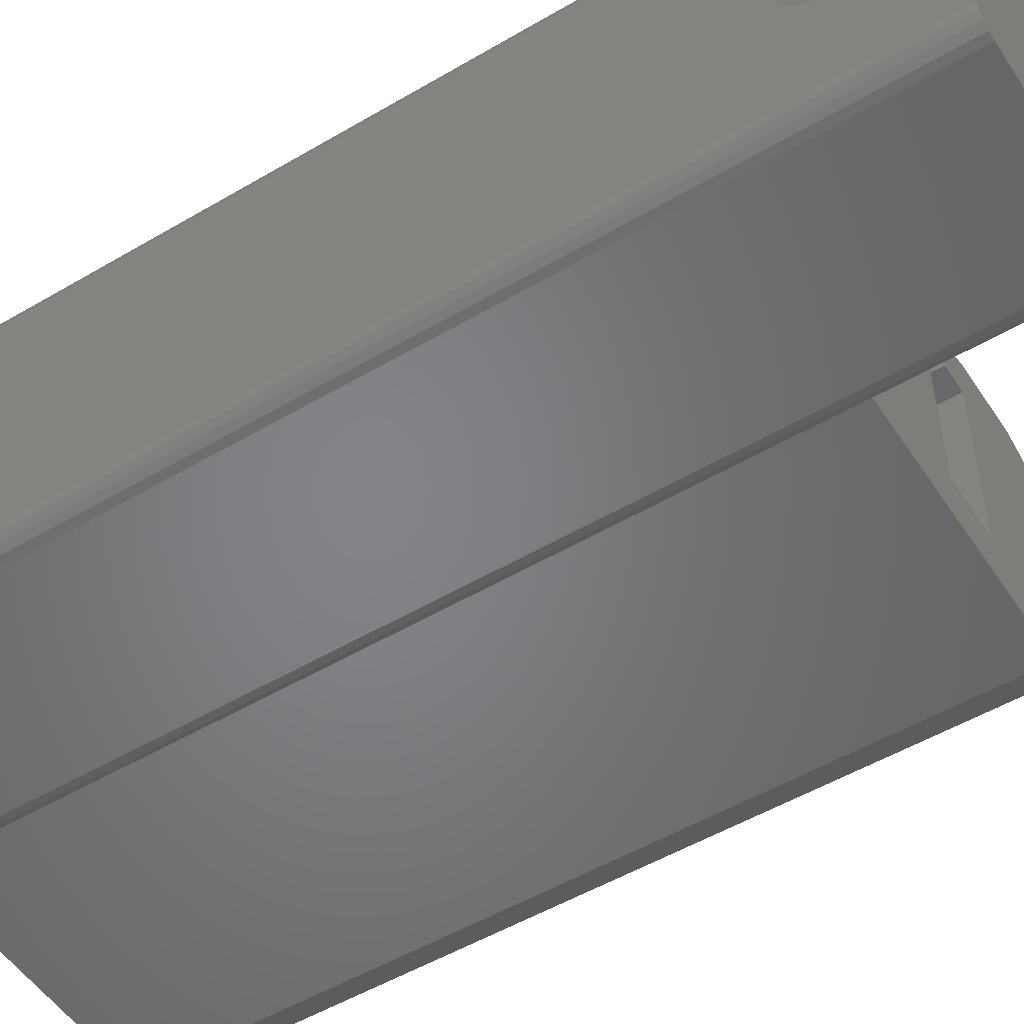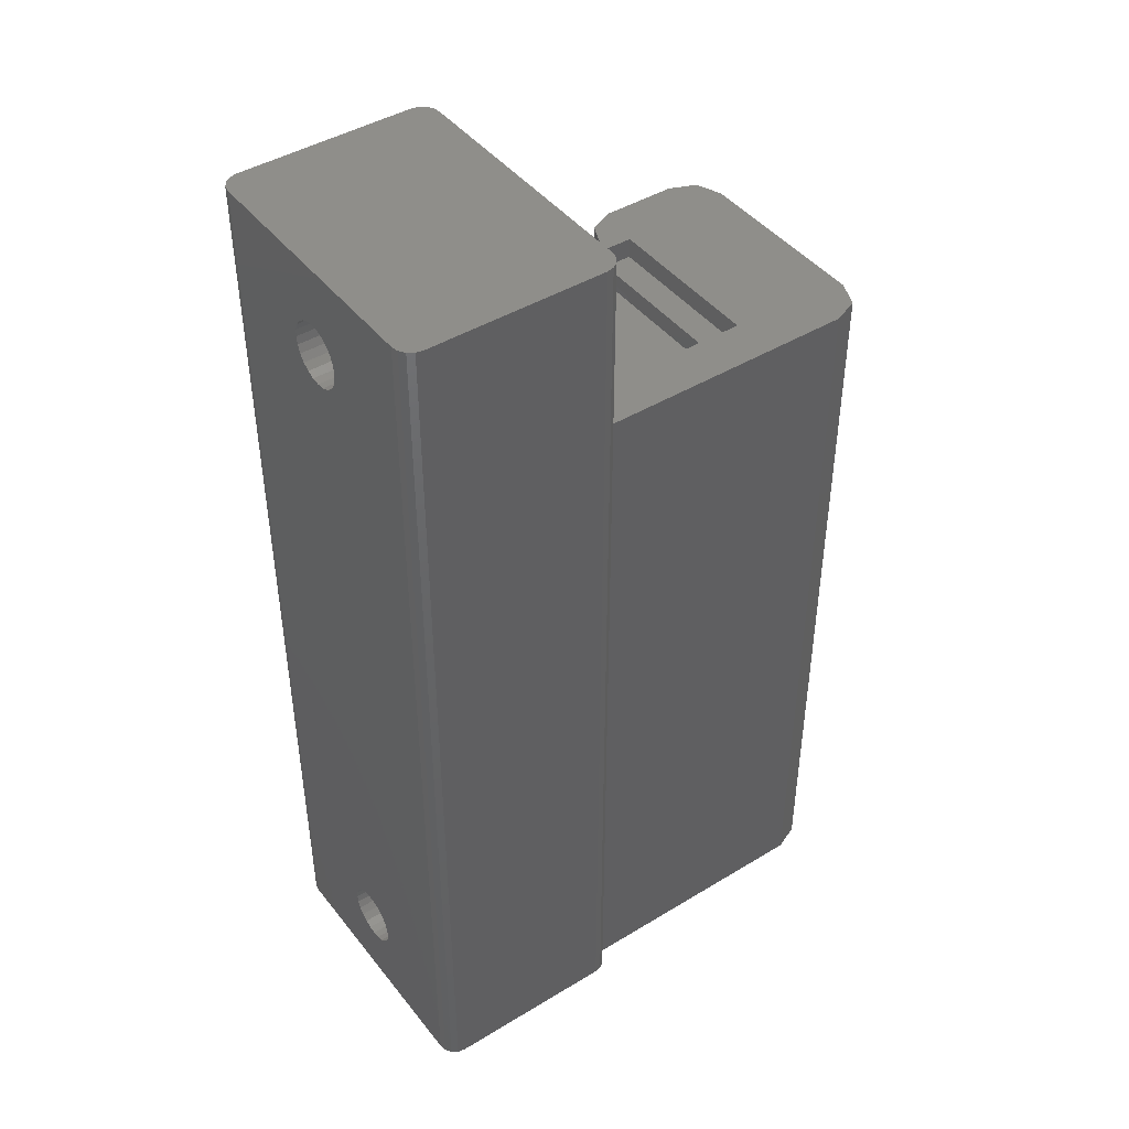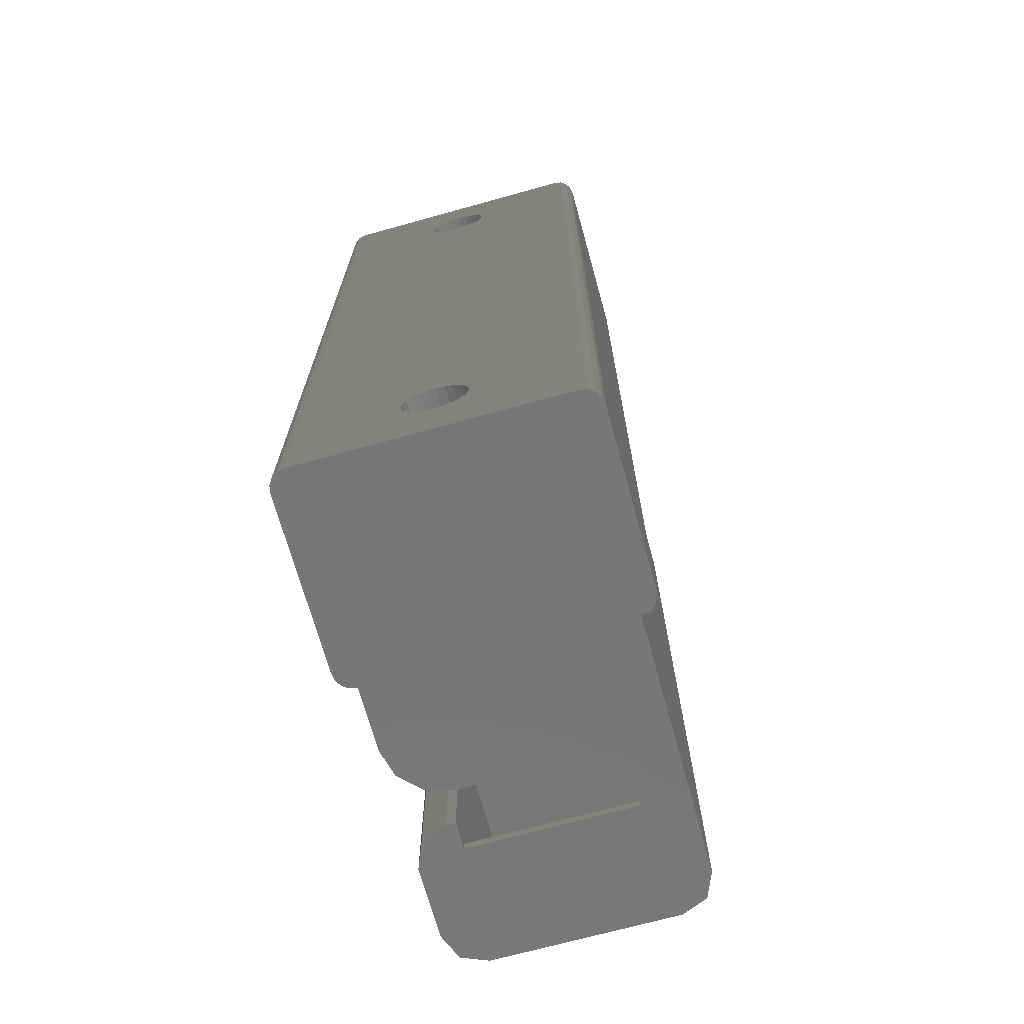
<metadata>
{"format":"stl","ext":"stl","renderer":"f3d","projection":"perspective","resolution":1024,"background":"white","views":[{"elev":-52.0,"azim":-57.5,"up":"+Y"},{"elev":44.1,"azim":-35.4,"up":"+Z"},{"elev":-70.2,"azim":-74.5,"up":"+Z"}]}
</metadata>
<code>
# stl→obj: 356 verts, 724 faces
v -30.25 1.642 5.44
v -30.25 -7 52
v -30.25 7 0
v -30.25 0.85 48.47
v -30.25 7 52
v -30.25 -7 0
v -30.25 -1.7 5
v -30.25 -1.642 4.56
v -30.25 -1.472 4.15
v -30.25 -1.202 3.798
v -30.25 -0.85 3.528
v -30.25 -0.44 3.358
v -30.25 0.44 3.358
v -30.25 0 3.3
v -30.25 0.85 3.528
v -30.25 1.202 3.798
v -30.25 -1.472 46.15
v -30.25 -1.642 46.56
v -30.25 1.472 5.85
v -30.25 0.44 6.642
v -30.25 0.85 6.472
v -30.25 1.472 4.15
v -30.25 1.202 6.202
v -30.25 1.642 4.56
v -30.25 1.7 5
v -30.25 0 6.7
v -30.25 -0.44 6.642
v -30.25 -0.85 6.472
v -30.25 -1.202 6.202
v -30.25 -1.472 5.85
v -30.25 -1.642 5.44
v -30.25 -1.7 47
v -30.25 1.642 46.56
v -30.25 1.472 46.15
v -30.25 -1.202 45.8
v -30.25 -0.85 45.53
v -30.25 -0.44 45.36
v -30.25 0 45.3
v -30.25 0.44 45.36
v -30.25 0.85 45.53
v -30.25 1.202 45.8
v -30.25 1.7 47
v -30.25 1.642 47.44
v -30.25 1.472 47.85
v -30.25 1.202 48.2
v -30.25 0.44 48.64
v -30.25 0 48.7
v -30.25 -0.44 48.64
v -30.25 -0.85 48.47
v -30.25 -1.202 48.2
v -30.25 -1.472 47.85
v -30.25 -1.642 47.44
v -30.17 -7.383 0
v -30.17 -7.383 52
v -30.17 7.383 0
v -29.96 7.707 0
v -29.63 7.924 0
v -29.25 8 0
v -19.75 8 0
v -19.37 7.924 0
v -19.04 7.707 0
v -18.83 7.383 0
v -18.75 7 0
v -15.25 7 0
v -13.75 6.598 0
v -12.65 5.5 0
v -12.25 4 0
v -12.25 -4.5 0
v -9 -4.5 0
v -9.914 6.414 0
v -9 4.5 0
v -10.5 5 0
v -3.086 -6.414 0
v -2.5 -5 0
v -8.5 7 0
v -4.5 7 0
v -3.086 6.414 0
v -2.5 5 0
v -18.75 -7 0
v -4.5 -7 0
v -18.83 -7.383 0
v -29.63 -7.924 0
v -29.25 -8 0
v -19.04 -7.707 0
v -19.37 -7.924 0
v -19.75 -8 0
v -29.96 -7.707 0
v -10.5 4.5 0
v -29.63 -7.924 52
v -29.96 -7.707 52
v -29.25 -8 52
v -19.75 -8 52
v -19.37 -7.924 52
v -19.04 -7.707 52
v -18.83 -7.383 52
v -18.75 -7 52
v -18.75 7 52
v -30.17 7.383 52
v -29.63 7.924 52
v -29.96 7.707 52
v -29.25 8 52
v -19.75 8 52
v -19.37 7.924 52
v -19.04 7.707 52
v -18.83 7.383 52
v -25 -1.642 5.44
v -25 -1.7 5
v -25 -1.642 4.56
v -25 -1.472 5.85
v -25 -1.202 6.202
v -25 -0.85 6.472
v -25 -0.44 6.642
v -25 0 6.7
v -25 0.44 6.642
v -25 0.85 6.472
v -25 1.202 6.202
v -25 1.472 5.85
v -25 1.642 5.44
v -25 1.7 5
v -25 1.642 4.56
v -25 1.472 4.15
v -25 1.202 3.798
v -25 0.85 3.528
v -25 0.44 3.358
v -25 0 3.3
v -25 -0.44 3.358
v -25 -0.85 3.528
v -25 -1.202 3.798
v -25 -1.472 4.15
v -25 -1.642 47.44
v -25 -1.7 47
v -25 -1.642 46.56
v -25 -1.472 47.85
v -25 -1.202 48.2
v -25 -0.85 48.47
v -25 -0.44 48.64
v -25 0 48.7
v -25 0.44 48.64
v -25 0.85 48.47
v -25 1.202 48.2
v -25 1.472 47.85
v -25 1.642 47.44
v -25 1.7 47
v -25 1.642 46.56
v -25 1.472 46.15
v -25 1.202 45.8
v -25 0.85 45.53
v -25 0.44 45.36
v -25 0 45.3
v -25 -0.44 45.36
v -25 -0.85 45.53
v -25 -1.202 45.8
v -25 -1.472 46.15
v -18.75 -3.477 46.07
v -18.75 -7 42
v -18.75 -3.118 45.2
v -18.75 -3.6 47
v -18.75 0 43.4
v -18.75 -0.9317 43.52
v -18.75 -3.477 47.93
v -18.75 -3.118 48.8
v -18.75 0 50.6
v -18.75 0.9317 50.48
v -18.75 -1.8 50.12
v -18.75 -2.546 49.55
v -18.75 -0.9317 50.48
v -18.75 1.8 50.12
v -18.75 3.118 48.8
v -18.75 3.477 47.93
v -18.75 7 42
v -18.75 3.6 47
v -18.75 2.546 49.55
v -18.75 3.477 46.07
v -18.75 3.118 45.2
v -18.75 0.9317 43.52
v -18.75 1.8 43.88
v -18.75 -1.8 43.88
v -18.75 -2.546 44.45
v -18.75 2.546 44.45
v -4.5 -7 42
v -3.086 -6.414 42
v -2.5 -5 42
v -2.5 -4.5 0.5
v -2.5 4.5 9.5
v -2.5 4.5 0.5
v -2.5 -4.5 9.5
v -2.5 -5 21
v -2.5 -5 31
v -2.5 5 31
v -2.5 5 42
v -2.5 5 21
v -3.086 6.414 42
v -4.5 7 42
v -8.5 7 42
v -9.914 6.414 42
v -10.5 5 42
v -10.5 4.5 10.12
v -10.5 4.5 10.88
v -10.5 4.5 13.12
v -10.5 4.5 13.88
v -10.5 4.5 16.12
v -10.5 4.5 16.88
v -10.5 4.5 19.12
v -10.5 4.5 19.88
v -10.5 4.5 21
v -10.5 5 21
v -10.5 5 31
v -10.5 4.5 31
v -10.5 4.5 31.12
v -10.5 4.5 31.88
v -10.5 4.5 34.12
v -10.5 4.5 34.88
v -10.5 4.5 37.12
v -10.5 4.5 37.88
v -10.5 4.5 40.12
v -10.5 4.5 40.88
v -10.5 4.5 42
v -9 4.5 0.5
v -9 4.5 9.5
v -9 4.5 10.12
v -9 -4.5 0.5
v -9 -4.5 42
v -9 -4.5 40.88
v -12.25 -4.5 42
v -10.5 -4.5 40.88
v -10.5 -4.5 40.12
v -9 -4.5 40.12
v -9 -4.5 37.88
v -10.5 -4.5 37.88
v -10.5 -4.5 37.12
v -9 -4.5 37.12
v -9 -4.5 34.88
v -10.5 -4.5 34.88
v -10.5 -4.5 34.12
v -9 -4.5 34.12
v -9 -4.5 31.88
v -10.5 -4.5 31.88
v -10.5 -4.5 31.12
v -9 -4.5 31.12
v -9 -4.5 31
v -12 -4.5 31
v -12 -4.5 21
v -9 -4.5 21
v -9 -4.5 19.88
v -10.5 -4.5 19.88
v -10.5 -4.5 19.12
v -9 -4.5 19.12
v -9 -4.5 16.88
v -10.5 -4.5 16.88
v -10.5 -4.5 16.12
v -9 -4.5 16.12
v -9 -4.5 13.88
v -10.5 -4.5 13.88
v -10.5 -4.5 13.12
v -9 -4.5 13.12
v -9 -4.5 10.88
v -10.5 -4.5 10.88
v -10.5 -4.5 10.12
v -9 -4.5 10.12
v -9 -4.5 9.5
v -12.25 0.9317 1.523
v -12.25 -3.6 5
v -12.25 -3.477 4.068
v -12.25 1.8 8.118
v -12.25 2.546 7.546
v -12.25 -3.477 5.932
v -12.25 -3.118 6.8
v -12.25 1.8 1.882
v -12.25 -2.546 7.546
v -12.25 -1.8 8.118
v -12.25 -0.9317 8.477
v -12.25 0 8.6
v -12.25 2.546 2.454
v -12.25 0.9317 8.477
v -12.25 3.6 5
v -12.25 3.477 4.068
v -12.25 4 42
v -12.25 3.118 3.2
v -12.25 3.118 6.8
v -12.25 3.477 5.932
v -12.25 0 1.4
v -12.25 -0.9317 1.523
v -12.25 -1.8 1.882
v -12.25 -2.546 2.454
v -12.25 -3.118 3.2
v -12.65 5.5 42
v -13.75 6.598 42
v -15.25 7 42
v -25 0.9317 1.523
v -25 1.8 1.882
v -25 2.546 2.454
v -25 3.477 4.068
v -25 3.118 3.2
v -25 3.6 5
v -25 3.477 5.932
v -25 3.118 6.8
v -25 2.546 7.546
v -25 1.8 8.118
v -25 0.9317 8.477
v -25 0 8.6
v -25 -2.546 7.546
v -25 -3.6 5
v -25 -3.477 5.932
v -25 -3.477 4.068
v -25 -3.118 3.2
v -25 -2.546 2.454
v -25 -1.8 1.882
v -25 -0.9317 1.523
v -25 0 1.4
v -25 -1.8 8.118
v -25 -0.9317 8.477
v -25 -3.118 6.8
v -25 0.9317 43.52
v -25 1.8 43.88
v -25 2.546 44.45
v -25 3.477 46.07
v -25 3.118 45.2
v -25 3.6 47
v -25 3.477 47.93
v -25 3.118 48.8
v -25 2.546 49.55
v -25 1.8 50.12
v -25 0.9317 50.48
v -25 0 50.6
v -25 -2.546 49.55
v -25 -3.6 47
v -25 -3.477 47.93
v -25 -3.477 46.07
v -25 -3.118 45.2
v -25 -2.546 44.45
v -25 -1.8 43.88
v -25 -0.9317 43.52
v -25 0 43.4
v -25 -1.8 50.12
v -25 -0.9317 50.48
v -25 -3.118 48.8
v -9 4.5 42
v -9 4.5 31
v -12 -5 31
v -12 -5 21
v -9 4.5 21
v -9 4.5 40.88
v -9 4.5 40.12
v -9 4.5 37.88
v -9 4.5 37.12
v -9 4.5 34.88
v -9 4.5 34.12
v -9 4.5 31.88
v -9 4.5 31.12
v -9 4.5 19.88
v -9 4.5 19.12
v -9 4.5 16.88
v -9 4.5 16.12
v -9 4.5 13.88
v -9 4.5 13.12
v -9 4.5 10.88
f 1 2 3
f 4 2 5
f 6 2 7
f 6 7 8
f 6 8 9
f 6 9 10
f 6 10 11
f 6 11 3
f 11 12 3
f 13 3 14
f 15 3 13
f 16 3 15
f 17 3 18
f 19 2 1
f 20 2 21
f 16 22 3
f 21 2 23
f 22 24 3
f 23 2 19
f 24 25 3
f 25 1 3
f 26 2 20
f 27 2 26
f 28 2 27
f 29 2 28
f 30 2 29
f 31 2 30
f 7 2 31
f 18 2 32
f 3 2 18
f 33 5 34
f 3 17 35
f 3 35 36
f 3 36 37
f 3 37 38
f 3 38 39
f 3 39 40
f 3 40 41
f 3 41 5
f 41 34 5
f 42 5 33
f 43 5 42
f 44 5 43
f 45 5 44
f 4 5 45
f 46 2 4
f 47 2 46
f 48 2 47
f 49 2 48
f 50 2 49
f 51 2 50
f 52 2 51
f 32 2 52
f 14 3 12
f 6 53 2
f 2 53 54
f 6 3 53
f 53 3 55
f 53 55 56
f 53 56 57
f 53 57 58
f 53 58 59
f 53 59 60
f 53 60 61
f 53 61 62
f 53 62 63
f 53 63 64
f 53 64 65
f 53 65 66
f 53 66 67
f 53 67 68
f 53 68 69
f 70 71 72
f 73 53 74
f 71 75 69
f 70 75 71
f 69 75 76
f 69 76 77
f 69 77 78
f 69 78 74
f 69 74 53
f 79 73 80
f 53 73 79
f 81 53 79
f 82 53 83
f 53 81 84
f 53 84 85
f 53 85 86
f 53 86 83
f 53 82 87
f 72 71 88
f 5 2 54
f 89 5 90
f 90 5 54
f 91 5 89
f 92 5 91
f 93 5 92
f 94 5 93
f 95 5 94
f 96 5 95
f 97 5 96
f 98 99 100
f 98 101 99
f 98 102 101
f 98 103 102
f 98 104 103
f 98 105 104
f 98 97 105
f 98 5 97
f 106 107 31
f 31 107 7
f 108 8 107
f 107 8 7
f 109 106 30
f 30 106 31
f 110 109 29
f 29 109 30
f 111 110 28
f 28 110 29
f 112 111 27
f 27 111 28
f 113 112 26
f 26 112 27
f 114 113 20
f 20 113 26
f 115 114 21
f 21 114 20
f 116 115 23
f 23 115 21
f 19 117 116
f 23 19 116
f 1 118 117
f 19 1 117
f 25 119 118
f 1 25 118
f 120 119 25
f 24 120 25
f 121 120 24
f 22 121 24
f 122 121 22
f 16 122 22
f 123 122 16
f 15 123 16
f 124 123 15
f 13 124 15
f 125 124 13
f 14 125 13
f 126 125 14
f 12 126 14
f 127 126 12
f 11 127 12
f 128 127 11
f 10 128 11
f 128 10 129
f 129 10 9
f 129 9 108
f 108 9 8
f 130 131 52
f 52 131 32
f 132 18 131
f 131 18 32
f 133 130 51
f 51 130 52
f 134 133 50
f 50 133 51
f 135 134 49
f 49 134 50
f 136 135 48
f 48 135 49
f 137 136 47
f 47 136 48
f 138 137 46
f 46 137 47
f 139 138 4
f 4 138 46
f 140 139 45
f 45 139 4
f 44 141 140
f 45 44 140
f 43 142 141
f 44 43 141
f 42 143 142
f 43 42 142
f 144 143 42
f 33 144 42
f 145 144 33
f 34 145 33
f 146 145 34
f 41 146 34
f 147 146 41
f 40 147 41
f 148 147 40
f 39 148 40
f 149 148 39
f 38 149 39
f 150 149 38
f 37 150 38
f 151 150 37
f 36 151 37
f 152 151 36
f 35 152 36
f 152 35 153
f 153 35 17
f 153 17 132
f 132 17 18
f 53 87 54
f 54 87 90
f 90 87 82
f 89 90 82
f 89 82 83
f 91 89 83
f 91 83 86
f 92 91 86
f 92 86 85
f 93 92 85
f 93 85 84
f 94 93 84
f 94 84 81
f 95 94 81
f 95 81 79
f 96 95 79
f 154 96 155
f 155 96 79
f 156 154 155
f 157 96 154
f 158 159 155
f 160 96 157
f 161 96 160
f 162 163 97
f 164 96 165
f 166 96 164
f 97 96 166
f 163 167 97
f 97 166 162
f 168 169 170
f 169 171 170
f 97 167 172
f 97 168 170
f 97 172 168
f 171 173 170
f 173 174 170
f 170 175 155
f 170 176 175
f 175 158 155
f 159 177 155
f 177 178 155
f 178 156 155
f 179 176 170
f 161 165 96
f 174 179 170
f 155 79 80
f 180 155 80
f 180 80 73
f 181 180 73
f 181 73 74
f 182 181 74
f 183 74 78
f 184 185 78
f 186 184 187
f 182 74 187
f 188 189 182
f 182 187 188
f 190 182 189
f 185 183 78
f 187 74 183
f 187 183 186
f 191 184 78
f 191 187 184
f 78 77 192
f 191 78 192
f 190 189 192
f 189 191 192
f 76 193 77
f 77 193 192
f 75 194 76
f 76 194 193
f 70 195 75
f 75 195 194
f 72 196 70
f 70 196 195
f 88 197 72
f 72 197 198
f 72 198 199
f 72 199 200
f 72 200 201
f 72 201 202
f 72 202 203
f 72 203 204
f 72 204 205
f 72 205 206
f 72 206 207
f 207 208 209
f 207 209 210
f 207 210 211
f 207 211 212
f 207 212 213
f 207 213 214
f 207 214 215
f 207 215 216
f 207 216 217
f 207 217 196
f 207 196 72
f 184 218 185
f 219 218 184
f 71 218 197
f 197 218 219
f 197 219 220
f 88 71 197
f 69 221 71
f 71 221 218
f 222 223 224
f 224 223 225
f 224 225 226
f 226 227 228
f 226 228 224
f 224 228 229
f 224 229 230
f 230 231 232
f 230 232 233
f 230 233 224
f 233 234 224
f 234 235 236
f 234 236 237
f 234 237 224
f 237 238 224
f 238 239 240
f 238 240 241
f 238 241 224
f 241 242 224
f 242 243 244
f 242 244 245
f 242 245 246
f 246 247 248
f 246 248 242
f 242 248 249
f 242 249 250
f 242 68 224
f 250 251 252
f 250 252 253
f 250 253 242
f 253 254 242
f 254 255 256
f 254 256 257
f 254 257 242
f 257 258 242
f 258 259 260
f 260 186 183
f 260 183 258
f 258 183 221
f 258 221 69
f 258 69 68
f 258 68 242
f 261 68 67
f 262 68 263
f 264 265 224
f 224 68 262
f 224 266 267
f 268 261 67
f 224 267 269
f 224 269 270
f 224 270 271
f 224 271 272
f 273 268 67
f 224 272 274
f 275 276 67
f 224 274 264
f 277 224 265
f 278 273 67
f 277 265 279
f 277 279 280
f 277 275 67
f 277 280 275
f 281 68 261
f 282 68 281
f 283 68 282
f 284 68 283
f 285 68 284
f 263 68 285
f 262 266 224
f 276 278 67
f 67 66 286
f 277 67 286
f 65 287 66
f 66 287 286
f 64 288 65
f 65 288 287
f 63 170 64
f 64 170 288
f 63 62 105
f 170 63 105
f 97 170 105
f 62 61 104
f 105 62 104
f 60 103 61
f 61 103 104
f 59 102 60
f 60 102 103
f 58 101 59
f 59 101 102
f 57 99 58
f 58 99 101
f 56 100 57
f 57 100 99
f 55 98 56
f 56 98 100
f 3 5 55
f 55 5 98
f 289 290 291
f 292 289 293
f 293 289 291
f 294 289 292
f 295 289 294
f 296 289 295
f 297 289 296
f 120 289 297
f 120 121 289
f 117 118 298
f 115 116 299
f 113 114 300
f 106 109 301
f 302 289 303
f 304 289 302
f 305 289 304
f 306 289 305
f 307 289 306
f 308 289 307
f 309 289 308
f 110 111 310
f 128 129 303
f 111 112 311
f 128 289 127
f 303 289 128
f 303 129 312
f 129 108 312
f 312 107 301
f 107 106 301
f 301 109 310
f 126 127 289
f 109 110 310
f 310 111 311
f 311 112 300
f 124 125 289
f 112 113 300
f 300 114 299
f 114 115 299
f 299 116 298
f 116 117 298
f 298 118 297
f 118 119 297
f 119 120 297
f 122 123 289
f 121 122 289
f 108 107 312
f 125 126 289
f 123 124 289
f 313 314 315
f 316 313 317
f 317 313 315
f 318 313 316
f 319 313 318
f 320 313 319
f 321 313 320
f 144 313 321
f 144 145 313
f 141 142 322
f 139 140 323
f 137 138 324
f 130 133 325
f 326 313 327
f 328 313 326
f 329 313 328
f 330 313 329
f 331 313 330
f 332 313 331
f 333 313 332
f 134 135 334
f 152 153 327
f 135 136 335
f 152 313 151
f 327 313 152
f 327 153 336
f 153 132 336
f 336 131 325
f 131 130 325
f 325 133 334
f 150 151 313
f 133 134 334
f 334 135 335
f 335 136 324
f 148 149 313
f 136 137 324
f 324 138 323
f 138 139 323
f 323 140 322
f 140 141 322
f 322 142 321
f 142 143 321
f 143 144 321
f 146 147 313
f 145 146 313
f 132 131 336
f 149 150 313
f 147 148 313
f 222 155 180
f 286 287 170
f 224 277 170
f 193 194 192
f 192 195 190
f 287 288 170
f 190 337 182
f 190 196 337
f 224 155 222
f 277 286 170
f 170 155 224
f 217 337 196
f 195 196 190
f 194 195 192
f 337 181 182
f 337 180 181
f 337 222 180
f 157 154 326
f 326 154 328
f 154 156 328
f 328 156 329
f 156 178 329
f 329 178 330
f 330 178 177
f 331 330 177
f 331 177 159
f 332 331 159
f 332 159 158
f 333 332 158
f 158 175 313
f 333 158 313
f 175 176 314
f 313 175 314
f 176 179 315
f 314 176 315
f 179 174 317
f 315 179 317
f 174 173 316
f 317 174 316
f 173 171 318
f 316 173 318
f 171 169 319
f 318 171 319
f 169 168 320
f 319 169 320
f 168 172 321
f 320 168 321
f 167 322 172
f 172 322 321
f 163 323 167
f 167 323 322
f 162 324 163
f 163 324 323
f 162 166 324
f 324 166 335
f 166 164 335
f 335 164 334
f 164 165 334
f 334 165 325
f 165 161 325
f 325 161 336
f 161 160 336
f 336 160 327
f 160 157 327
f 327 157 326
f 189 338 207
f 338 208 207
f 240 338 189
f 240 189 188
f 240 188 241
f 188 339 241
f 191 189 207
f 206 191 207
f 188 187 339
f 339 187 340
f 341 191 206
f 341 243 187
f 187 191 341
f 242 187 243
f 340 187 242
f 205 341 206
f 183 185 218
f 221 183 218
f 184 186 219
f 219 186 260
f 342 337 217
f 216 342 217
f 216 225 223
f 342 216 223
f 226 225 215
f 215 225 216
f 226 215 227
f 227 215 343
f 344 343 215
f 214 344 215
f 214 229 228
f 344 214 228
f 230 229 213
f 213 229 214
f 230 213 231
f 231 213 345
f 346 345 213
f 212 346 213
f 212 233 232
f 346 212 232
f 234 233 211
f 211 233 212
f 234 211 235
f 235 211 347
f 348 347 211
f 210 348 211
f 210 237 236
f 348 210 236
f 238 237 209
f 209 237 210
f 238 209 239
f 239 209 349
f 338 349 209
f 208 338 209
f 350 341 205
f 204 350 205
f 204 245 244
f 350 204 244
f 246 245 203
f 203 245 204
f 246 203 247
f 247 203 351
f 352 351 203
f 202 352 203
f 202 249 248
f 352 202 248
f 250 249 201
f 201 249 202
f 250 201 251
f 251 201 353
f 354 353 201
f 200 354 201
f 200 253 252
f 354 200 252
f 254 253 199
f 199 253 200
f 254 199 255
f 255 199 355
f 356 355 199
f 198 356 199
f 198 257 256
f 356 198 256
f 258 257 197
f 197 257 198
f 258 197 259
f 259 197 220
f 260 259 219
f 219 259 220
f 256 255 356
f 356 255 355
f 252 251 354
f 354 251 353
f 248 247 352
f 352 247 351
f 244 243 350
f 350 243 341
f 242 241 339
f 340 242 339
f 240 239 338
f 338 239 349
f 236 235 348
f 348 235 347
f 232 231 346
f 346 231 345
f 228 227 344
f 344 227 343
f 223 222 342
f 342 222 337
f 262 263 302
f 302 263 304
f 263 285 304
f 304 285 305
f 285 284 305
f 305 284 306
f 306 284 283
f 307 306 283
f 307 283 282
f 308 307 282
f 308 282 281
f 309 308 281
f 281 261 289
f 309 281 289
f 261 268 290
f 289 261 290
f 268 273 291
f 290 268 291
f 273 278 293
f 291 273 293
f 278 276 292
f 293 278 292
f 276 275 294
f 292 276 294
f 275 280 295
f 294 275 295
f 280 279 296
f 295 280 296
f 279 265 297
f 296 279 297
f 264 298 265
f 265 298 297
f 274 299 264
f 264 299 298
f 272 300 274
f 274 300 299
f 272 271 300
f 300 271 311
f 271 270 311
f 311 270 310
f 270 269 310
f 310 269 301
f 269 267 301
f 301 267 312
f 267 266 312
f 312 266 303
f 266 262 303
f 303 262 302

</code>
